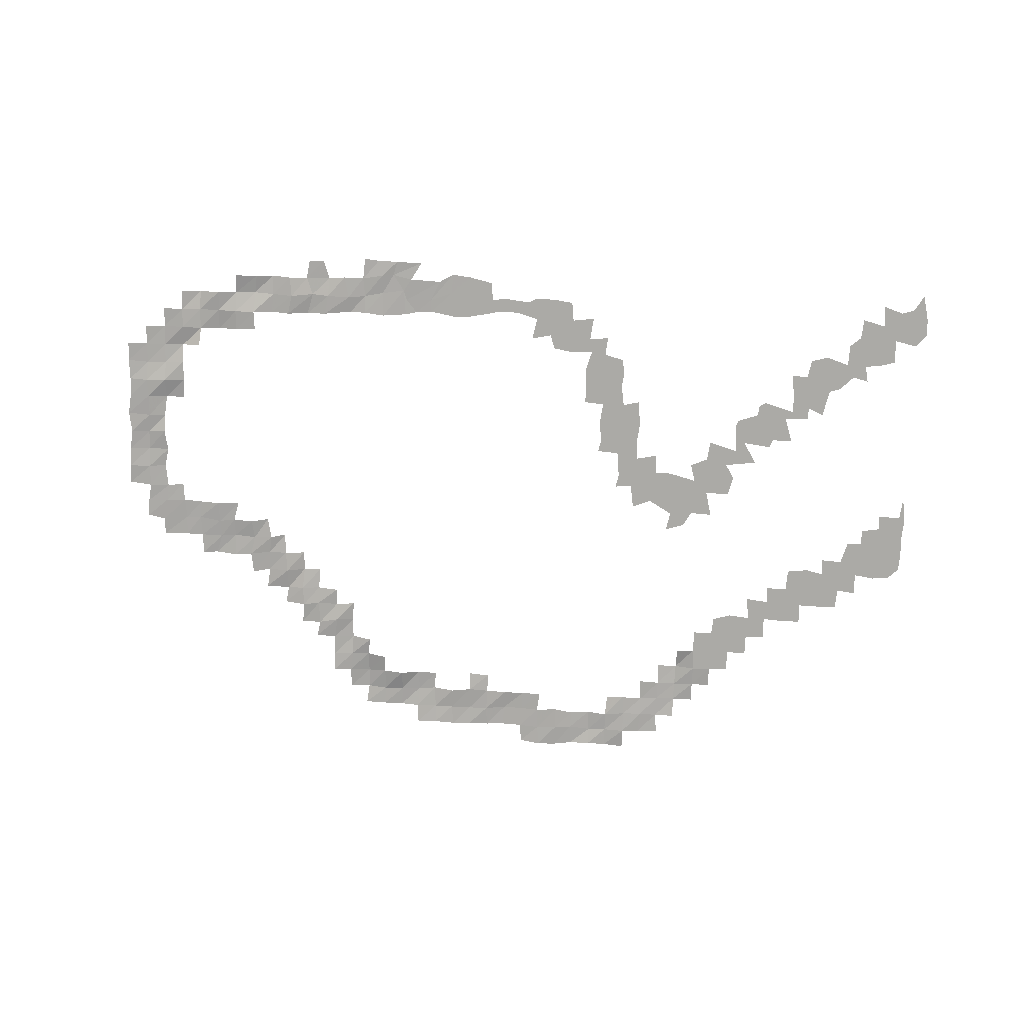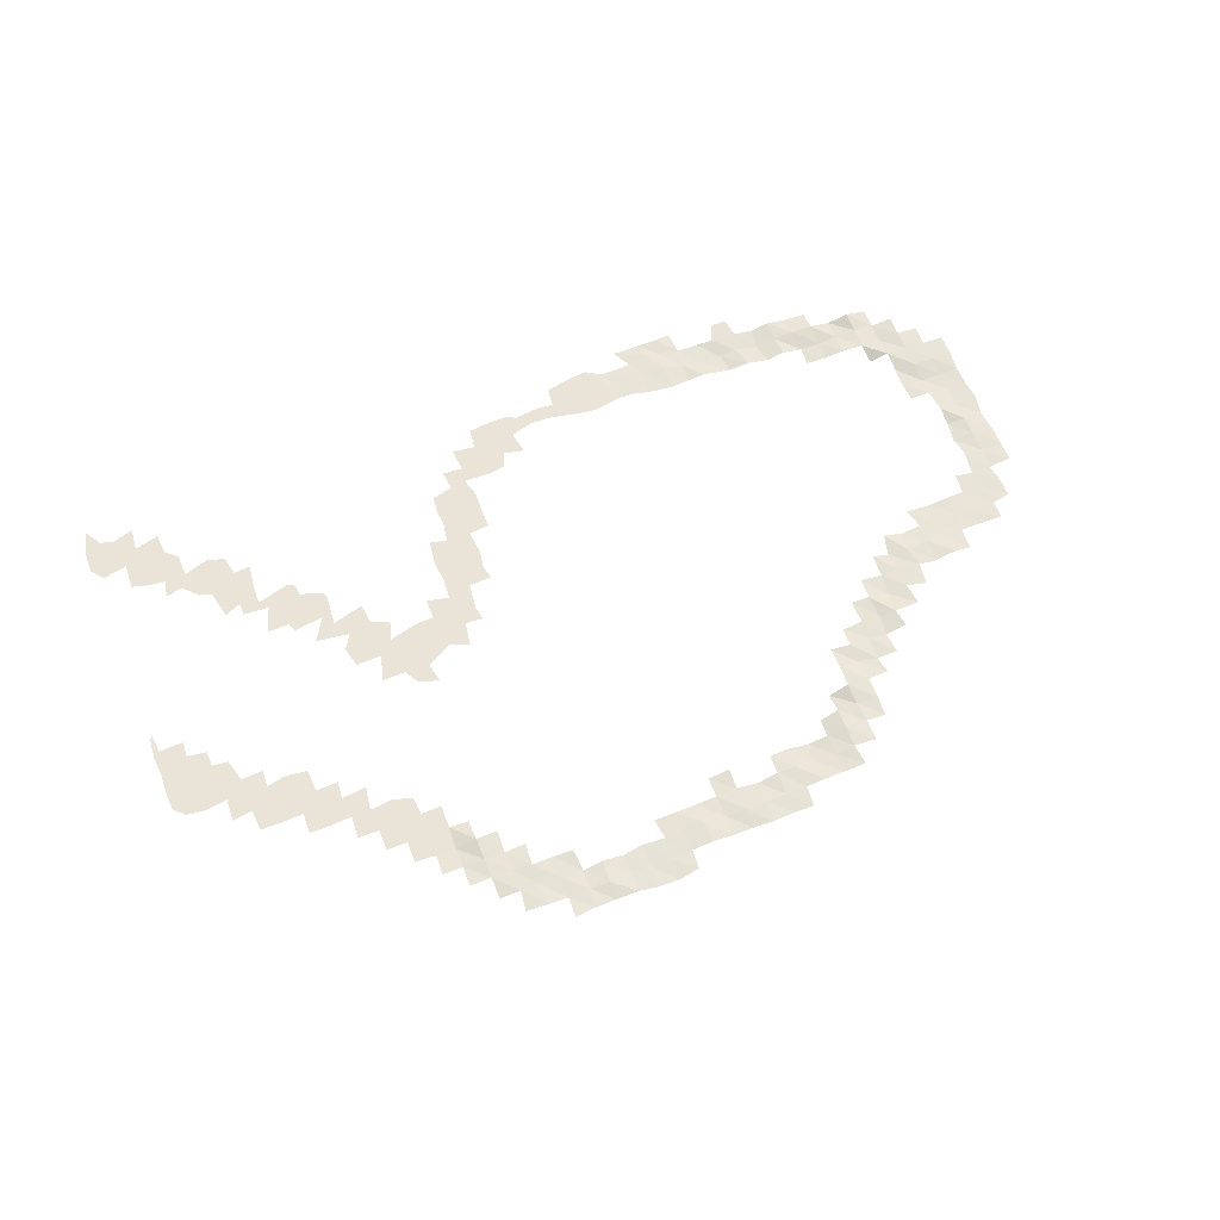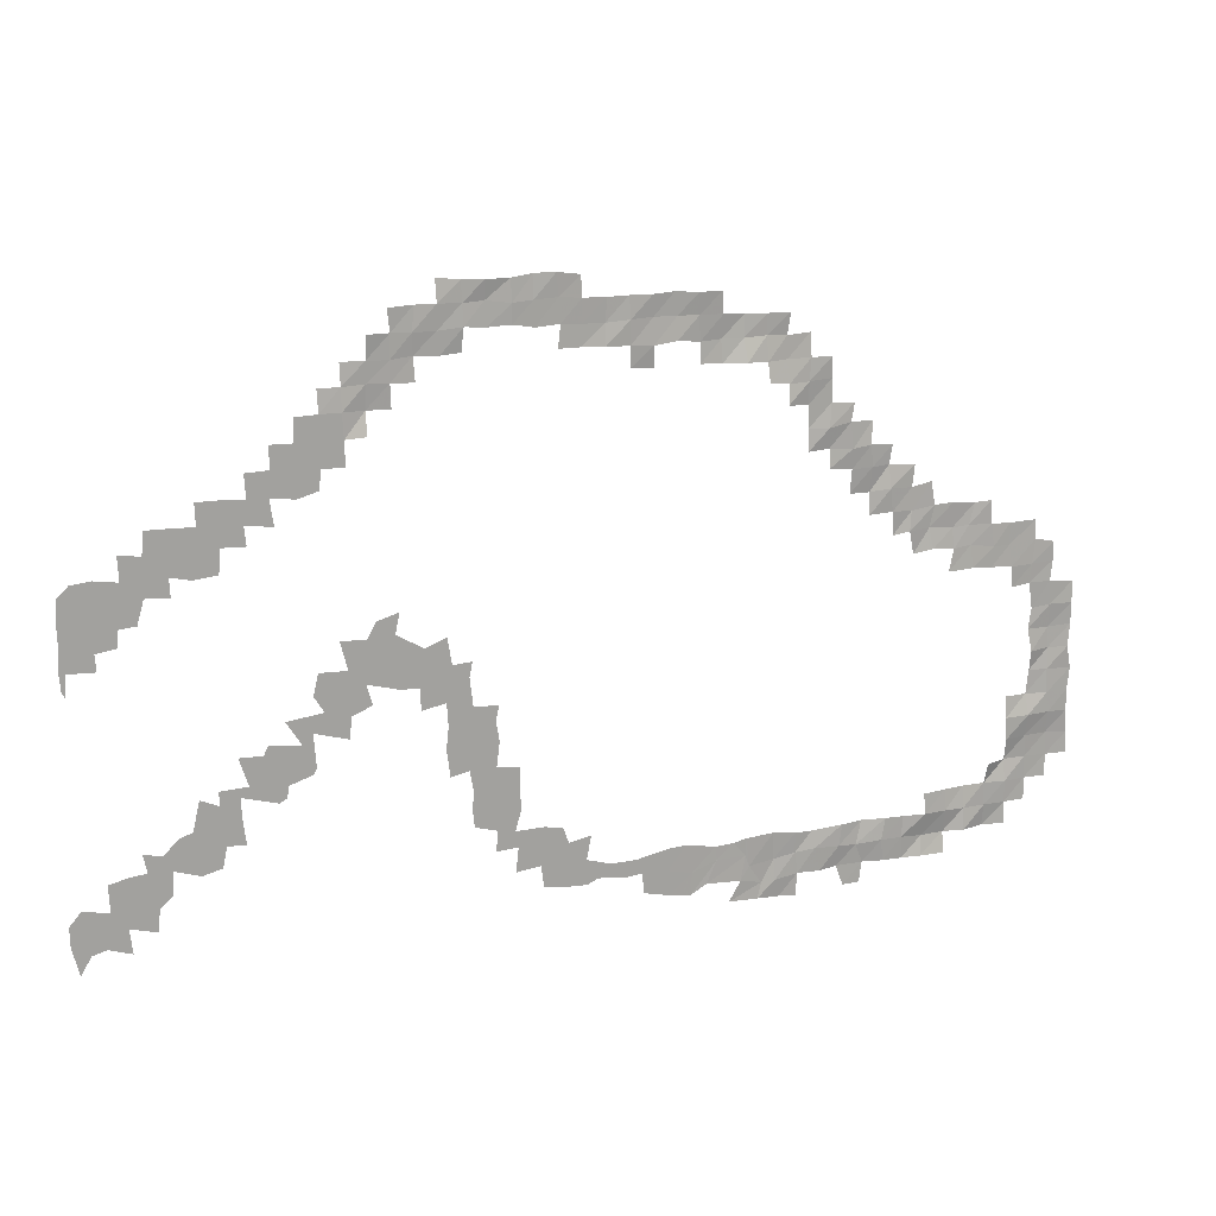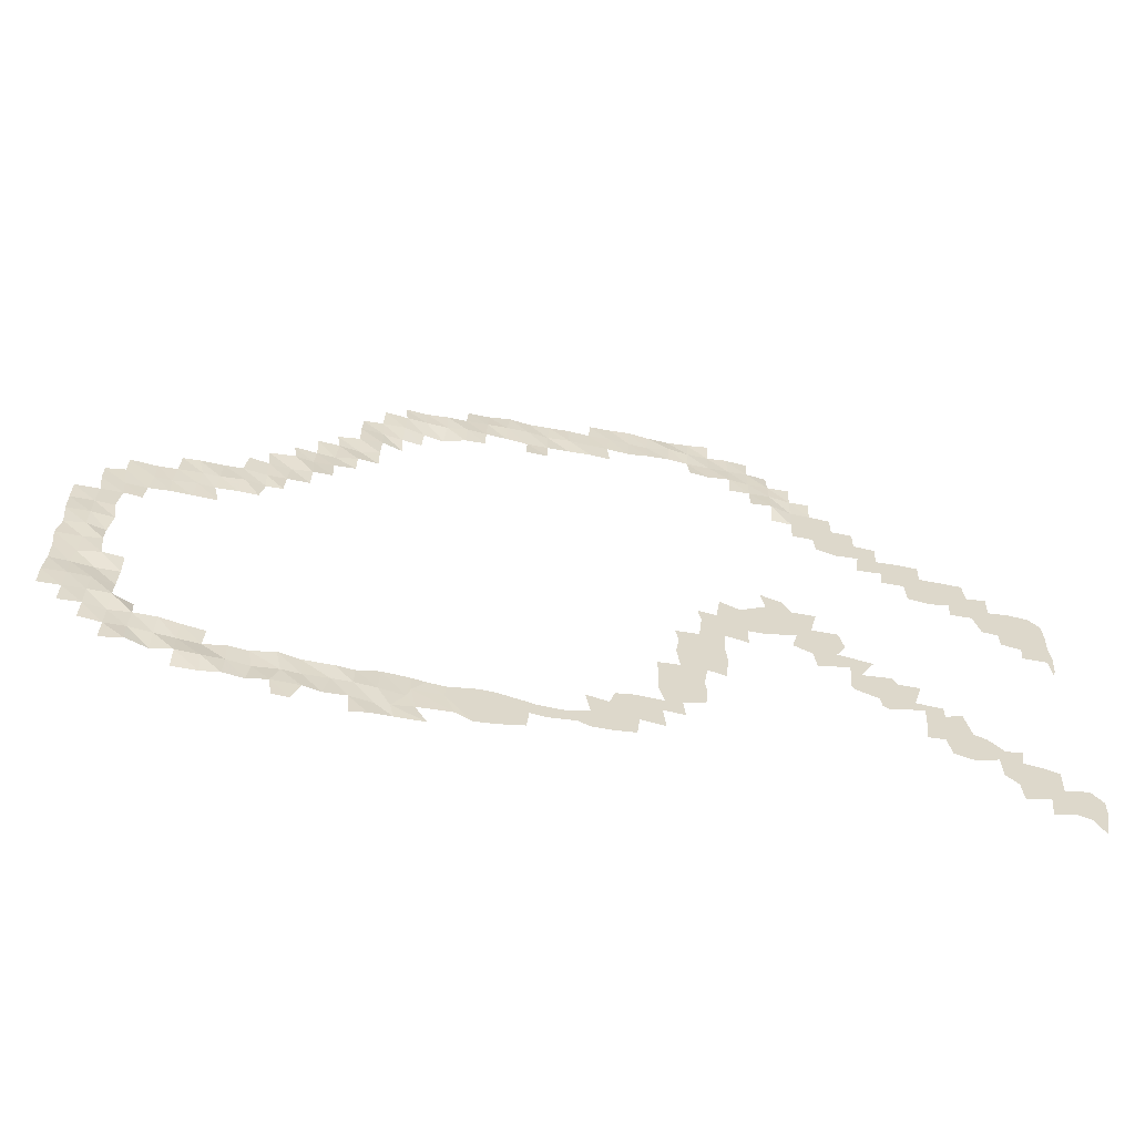
<metadata>
{"format":"obj","ext":"obj","renderer":"f3d","projection":"perspective","resolution":1024,"background":"white","views":[{"elev":-75.8,"azim":177.6,"up":"+Y"},{"elev":61.0,"azim":-21.2,"up":"+Y"},{"elev":16.6,"azim":-19.1,"up":"+Z"},{"elev":-59.6,"azim":167.7,"up":"+Z"}]}
</metadata>
<code>
o Grass
v 29.44 -0.04059 -4.787
v -29.65 0.01276 -17.11
v -30.06 0.01276 -15.37
v -30.09 0.01276 -14.25
v -29.69 0.01276 -1.313
v -29.79 0.01276 -0.0684
v -29.69 0.01276 1.035
v -29.74 0.01276 2.442
v -29.67 0.01276 3.584
v 28.25 -0.1597 -11.33
v 28.25 -0.1179 -10.05
v 28.13 -0.1565 -8.699
v 28.13 -0.1566 -7.359
v 28.27 -0.1203 -6.098
v 28.02 -0.1408 -4.77
v 28.17 -0.07502 -3.395
v 28.18 -0.0949 -2.124
v 28.16 -0.01618 -0.8436
v 26.94 -0.1634 -12.64
v 26.91 -0.1158 -11.32
v 26.85 -0.09692 -9.968
v 26.94 -0.2371 -8.639
v 26.78 -0.217 -7.463
v 26.74 -0.1426 -6.019
v 26.8 -0.026 -4.741
v 26.76 0.01273 -3.499
v 26.78 -0.07044 -2.107
v 26.69 -0.06969 -0.6908
v 26.84 -0.02028 0.523
v 26.85 -0.021 1.64
v 25.64 -0.1006 -13.98
v 25.6 -0.0665 -12.67
v 25.6 -0.06461 -11.31
v 25.53 -0.1002 -10.01
v 25.59 -0.3121 -8.697
v 25.47 -0.02858 -7.44
v 25.63 -0.02138 -6.018
v 25.63 -0.209 -4.837
v 25.39 -0.1108 -3.47
v 25.6 -0.03501 -2.246
v 25.38 -0.03948 -0.6977
v 25.49 -0.04596 0.4276
v 25.67 0.001374 1.894
v 25.64 0.05119 3.039
v 24.32 -0.2794 -15.29
v 24.29 -0.2345 -13.96
v 24.27 -0.252 -12.66
v 24.25 -0.03278 -11.35
v 24.25 -0.2614 -10.09
v 24.18 -0.2455 -8.749
v 24.2 -0.1032 -7.465
v 24.29 -0.03237 -0.8669
v 24.16 -0.06227 0.3684
v 24 -0.004836 1.694
v 23.98 0.000626 2.984
v 22.98 -0.01718 -15.32
v 23.03 -0.1634 -14.01
v 22.95 -0.1517 -12.64
v 23.04 -0.4401 -11.42
v 22.89 -0.02779 0.4571
v 22.99 -0.01196 1.655
v 22.84 0.03422 3.02
v 22.75 0.04977 4.403
v 21.65 -0.384 -15.34
v 21.63 -0.2629 -14.02
v 21.6 -0.1101 -12.67
v 21.67 -0.09278 0.5278
v 21.53 -0.01003 1.908
v 21.39 0.0678 3.064
v 21.75 0.1373 4.334
v 20.39 -0.3754 -16.6
v 20.37 -0.1521 -15.35
v 20.41 -0.365 -13.99
v 20.36 -0.2883 -12.69
v 20.16 -0.05471 0.4348
v 20.48 -0.01543 1.753
v 20.36 0.1019 2.973
v 20.34 0.0422 4.482
v 18.89 -0.3385 -16.63
v 18.99 -0.1572 -15.41
v 19.1 -0.4294 -14.01
v 19 -0.3761 -12.77
v 19.16 -0.01731 1.856
v 18.94 0.1382 3.094
v 19.2 0.117 4.398
v 19 0.1638 5.79
v 17.76 -0.1467 -16.68
v 17.69 -0.2122 -15.34
v 17.78 -0.1976 -14.06
v 17.97 0.09873 1.643
v 17.67 0.0001 3.012
v 17.78 0.1018 4.182
v 17.77 0.1453 5.532
v 17.91 0.1361 6.867
v 16.49 -0.3175 -16.6
v 16.34 -0.385 -15.28
v 16.59 -0.3426 -13.98
v 16.66 0.1558 2.813
v 16.59 0.08339 4.225
v 16.44 0.02585 5.59
v 16.34 0.2129 6.941
v 16.51 0.183 8.069
v 15.1 -0.1186 -17.83
v 15.27 -0.09208 -16.61
v 14.83 -0.1367 -15.45
v 15.18 -0.04014 -14.03
v 15.21 0.1274 4.139
v 15.16 0.2066 5.443
v 15.27 0.06024 6.902
v 15.15 0.01298 8.19
v 15.21 0.1351 9.562
v 14.08 -0.1227 -17.87
v 13.63 -0.08839 -16.65
v 13.71 -0.2486 -15.37
v 13.91 -0.2281 -14.07
v 13.98 0.2051 5.437
v 14.05 0.1211 6.844
v 14.04 0.03715 8.027
v 13.9 0.06792 9.558
v 14.08 0.1023 10.62
v 12.54 -0.1986 -16.76
v 12.22 -0.215 -15.32
v 12.06 -0.07524 -14.27
v 12.69 0.1222 6.975
v 12.68 0.1988 8.124
v 12.62 0.05594 9.296
v 12.75 0.1938 10.72
v 12.75 0.1956 12.07
v 12.7 0.1329 13.3
v 11.08 -0.1336 -18.16
v 11.19 -0.1449 -16.74
v 11.03 -0.1107 -15.46
v 10.99 -0.159 -14.24
v 11.41 0.1711 8.014
v 11.42 0.2596 9.316
v 11.37 0.2618 10.63
v 11.37 0.1482 11.97
v 11.49 0.1998 13.29
v 11.43 0.312 14.67
v 10.09 -0.05417 -18.06
v 9.81 -0.1274 -17
v 9.741 -0.008325 -15.72
v 9.687 -0.05665 -14.09
v 10.08 -0.1194 10.76
v 10.17 0.04365 11.92
v 10.07 0.2196 13.28
v 10.05 0.2572 14.58
v 10.19 0.1737 15.86
v 8.759 -0.05395 -18.02
v 9.009 -0.009385 -17.07
v 8.226 -0.02585 -15.96
v 8.038 -0.02823 -14.24
v 8.929 -0.1768 12.09
v 8.847 -0.03472 13.23
v 8.803 0.1215 14.67
v 8.801 0.1046 15.88
v 7.018 -0.03283 -18
v 7.703 -0.0552 -16.79
v 8 -0.01257 -15.29
v 7.258 0.008634 -14.43
v 7.602 -0.2322 13.3
v 7.458 0.09941 14.62
v 7.502 0.1677 15.91
v 5.631 -0.01544 -16.7
v 6.251 -0.000979 -15.33
v 6.173 0.006893 -14.51
v 6.264 0.1447 13.28
v 6.193 0.2394 14.61
v 6.279 0.1296 15.98
v 6.197 0.06484 17.25
v 4.703 0.007672 -17.26
v 4.741 0.01078 -15.92
v 4.386 0.01276 -14.18
v 5.008 0.1664 13.33
v 4.982 0.2174 14.53
v 4.925 0.1677 15.99
v 4.876 0.07187 17.23
v 3.407 0.01276 -17.12
v 3.289 0.01276 -15.6
v 3.493 0.01276 -14.24
v 3.654 0.07745 14.68
v 3.679 0.1862 16.02
v 3.492 0.1611 17.34
v 1.864 0.01276 -16.77
v 1.732 0.01276 -15.55
v 1.582 0.01276 -14.61
v 2.352 0.187 13.26
v 2.319 0.07574 14.51
v 2.3 0.1738 16.03
v 2.247 0.08221 17.26
v 0.7367 0.01276 -15.67
v 1.491 0.01276 -14.67
v 0.8667 0.01276 -13.47
v 0.9726 0.1102 13.36
v 0.98 0.06745 14.57
v 1.007 0.05296 15.99
v 0.9168 0.11 17.28
v -0.5304 0.01276 -17.23
v -0.8846 0.01276 -15.47
v -0.1102 0.01276 -14.7
v -0.392 0.0624 14.63
v -0.3964 0.1953 15.87
v -0.2761 0.1758 17.24
v -1.498 0.01276 -15.78
v -1.555 0.01276 -14.29
v -1.281 0.01276 -12.86
v -1.743 0.106 14.67
v -1.729 0.127 15.9
v -1.684 0.1057 17.28
v -1.755 0.1223 18.52
v -3.207 0.01276 -16.62
v -2.852 0.01276 -15.74
v -3.453 0.01276 -14.44
v -2.595 0.01276 -13.13
v -2.923 0.01276 -12.19
v -3.051 0.05326 14.67
v -2.895 0.08413 15.97
v -3.005 0.0865 17.39
v -3.099 0.04906 18.72
v -4.063 0.01276 -15.58
v -4.218 0.01276 -14.29
v -4.245 0.01276 -13.49
v -3.981 0.01276 -12
v -4.303 0.05506 15.87
v -4.368 0.0447 17.32
v -4.359 0.1172 18.72
v -5.682 0.01276 -14.48
v -5.515 0.01276 -13
v -5.686 0.01276 -12.03
v -5.334 0.01276 -10.84
v -5.408 0.01276 -9.365
v -5.374 0.01276 -8.281
v -5.546 0.0748 16.09
v -5.533 0.05357 17.23
v -5.591 0.09949 18.54
v -6.803 0.01276 -13.09
v -6.68 0.01276 -11.88
v -6.649 0.01276 -10.93
v -6.677 0.01276 -9.245
v -6.706 0.01276 -8.16
v -6.523 0.01276 -6.677
v -6.723 0.01276 -5.491
v -6.523 0.01276 -4.63
v -6.869 0.1704 16.01
v -6.974 0.2025 17.42
v -6.96 0.05588 18.54
v -8.007 0.01276 -11.52
v -8.121 0.01276 -10.38
v -8.014 0.01276 -9.538
v -8.236 0.01276 -8.18
v -8.065 0.01276 -6.791
v -8.216 0.01276 -5.329
v -7.972 0.01276 -4.527
v -8.16 0.01276 -2.853
v -7.982 0.01276 -1.976
v -8.267 0.1669 14.77
v -8.15 0.0458 16.12
v -8.203 0.1068 17.36
v -8.242 0.1191 18.58
v -9.317 0.01276 -8.428
v -9.52 0.01276 -6.803
v -9.378 0.01276 -5.547
v -9.463 0.01276 -4.173
v -9.259 0.01276 -3.323
v -9.109 0.01276 -2.072
v -9.361 0.01276 -0.4953
v -9.452 0.1233 14.69
v -9.577 0.1029 15.99
v -9.56 0.04831 17.42
v -9.606 0.1827 18.74
v -10.87 0.01276 -4.456
v -10.9 0.01276 -3.179
v -10.26 0.01276 -2.207
v -10.61 0.01276 -0.9775
v -10.76 0.1668 13.35
v -10.84 0.211 14.76
v -10.89 0.1179 15.98
v -10.74 0.1541 17.41
v -11.98 0.01276 -3.139
v -11.95 0.01276 -2.19
v -12.18 0.01276 -0.06339
v -11.93 0.01276 1.171
v -12.04 0.2324 12.02
v -12.1 0.1714 13.42
v -12.09 0.1698 14.63
v -12.03 0.1532 16.03
v -12.19 0.1146 17.34
v -13.5 0.01276 -3.838
v -13.84 0.01276 -2.655
v -13.73 0.01276 -1.252
v -13.74 0.01276 -0.1681
v -13.22 0.01276 0.7707
v -13.4 0.01276 10.71
v -13.4 0.3175 12.05
v -13.36 0.2231 13.44
v -13.35 0.1903 14.65
v -13.35 0.05023 16.03
v -14.82 0.01276 -5.612
v -14.66 0.01276 -4.338
v -15.06 0.01276 -2.594
v -14.78 0.01276 -1.782
v -15.2 0.01276 -0.1015
v -14.59 0.01276 9.192
v -14.63 0.01276 10.65
v -14.7 0.01276 12.1
v -14.7 0.1053 13.39
v -14.73 0.2049 14.69
v -16.79 0.01276 -7.351
v -16.65 0.01276 -7.003
v -16.79 0.01276 -5.049
v -16.12 0.01276 -3.96
v -16.7 0.01276 -3.007
v -16.4 0.01276 -1.73
v -16 0.01276 8.076
v -15.9 0.01276 9.229
v -15.89 0.01276 10.64
v -15.92 0.01276 12.08
v -15.96 0.1235 13.42
v -18.28 0.01276 -8.516
v -18.2 0.01276 -7.829
v -18.04 0.01276 -6.556
v -17.35 0.01276 -5.698
v -18.25 0.01276 -4.24
v -17.2 0.01276 7.723
v -17.32 0.01276 9.405
v -17.24 0.01276 10.68
v -17.23 0.01276 12.04
v -18.71 0.01276 -8.756
v -19.17 0.01276 -7.185
v -19.47 0.01276 -5.995
v -19.21 0.01276 -5.448
v -18.42 0.01276 6.379
v -18.64 0.01276 7.889
v -18.55 0.01276 9.367
v -18.55 0.01276 10.69
v -20.55 0.01276 -10.89
v -20.72 0.01276 -9.494
v -20.79 0.01276 -8.176
v -20.29 0.01276 -7.614
v -20.82 0.01276 -5.959
v -19.89 0.01276 5.45
v -19.99 0.01276 6.548
v -19.82 0.01276 7.901
v -19.89 0.01276 9.316
v -21.88 0.01276 -12.04
v -21.62 0.01276 -10.81
v -22.15 0.01276 -10.15
v -21.92 0.01276 -8.496
v -21.91 0.01276 -7.691
v -21.38 0.01276 4.077
v -21.29 0.01276 5.496
v -21.24 0.01276 6.513
v -21.18 0.01276 8.011
v -23 0.01276 -12.33
v -22.73 0.01276 -11.47
v -23.37 0.01276 -9.814
v -22.97 0.01276 -8.046
v -22.78 0.01276 3.917
v -22.49 0.01276 5.382
v -22.44 0.01276 6.708
v -22.48 0.01276 8.006
v -24.59 0.01276 -13.25
v -24.52 0.01276 -11.85
v -25.02 0.01276 -10.94
v -24.1 0.01276 -10.03
v -23.9 0.01276 3.089
v -23.95 0.01276 4.181
v -23.89 0.01276 5.519
v -23.84 0.01276 6.748
v -25.44 0.01276 -15.2
v -25.32 0.01276 -13.89
v -25.85 0.01276 -11.78
v -26.08 0.01276 -10.68
v -25.68 0.01276 1.761
v -25.28 0.01276 3.174
v -25.18 0.01276 4.184
v -25.25 0.01276 5.403
v -25.13 0.01276 6.751
v -26.83 0.01276 -16.25
v -26.99 0.01276 -14.8
v -26.65 0.01276 -13.37
v -26.91 0.01276 -11.9
v -26.7 0.01276 0.6898
v -26.68 0.01276 1.669
v -26.52 0.01276 2.793
v -26.45 0.01276 4.155
v -26.51 0.01276 5.592
v -28.16 0.01276 -15.81
v -28.08 0.01276 -14.59
v -27.89 0.01276 -13.77
v -27.95 0.01276 -12.17
v -27.84 0.01276 -0.4806
v -27.92 0.01276 0.492
v -28.02 0.01276 1.706
v -27.78 0.01276 3.039
v -27.81 0.01276 4.356
v -29.01 0.01276 -16.04
v -28.98 0.01276 -15.2
v -29.39 0.01276 -13.43
v -29.53 0.01276 -1.694
v -29.39 0.01276 -0.4201
v -29.05 0.01276 0.504
v -29.26 0.01276 1.523
v -29.16 0.01276 2.89
v -28.99 0.01276 4.224
f 11 10 20 21
f 12 11 21 22
f 13 12 22 23
f 14 13 23 24
f 15 14 24 25
f 16 15 25 26
f 17 16 26 27
f 18 17 27 28
f 20 19 32 33
f 21 20 33 34
f 22 21 34 35
f 23 22 35 36
f 24 23 36 37
f 25 24 37 38
f 26 25 38 39
f 27 26 39 40
f 28 27 40 41
f 29 28 41 42
f 30 29 42 43
f 32 31 46 47
f 33 32 47 48
f 34 33 48 49
f 35 34 49 50
f 36 35 50 51
f 42 41 52 53
f 43 42 53 54
f 44 43 54 55
f 46 45 56 57
f 47 46 57 58
f 48 47 58 59
f 54 53 60 61
f 55 54 61 62
f 57 56 64 65
f 58 57 65 66
f 61 60 67 68
f 62 61 68 69
f 63 62 69 70
f 65 64 72 73
f 66 65 73 74
f 68 67 75 76
f 69 68 76 77
f 70 69 77 78
f 72 71 79 80
f 73 72 80 81
f 74 73 81 82
f 77 76 83 84
f 78 77 84 85
f 80 79 87 88
f 81 80 88 89
f 84 83 90 91
f 85 84 91 92
f 86 85 92 93
f 88 87 95 96
f 89 88 96 97
f 92 91 98 99
f 93 92 99 100
f 94 93 100 101
f 96 95 104 105
f 97 96 105 106
f 100 99 107 108
f 101 100 108 109
f 102 101 109 110
f 104 103 112 113
f 105 104 113 114
f 106 105 114 115
f 109 108 116 117
f 110 109 117 118
f 111 110 118 119
f 114 113 121 122
f 115 114 122 123
f 118 117 124 125
f 119 118 125 126
f 120 119 126 127
f 122 121 131 132
f 123 122 132 133
f 126 125 134 135
f 127 126 135 136
f 128 127 136 137
f 129 128 137 138
f 131 130 140 141
f 132 131 141 142
f 133 132 142 143
f 137 136 144 145
f 138 137 145 146
f 139 138 146 147
f 141 140 149 150
f 142 141 150 151
f 143 142 151 152
f 146 145 153 154
f 147 146 154 155
f 148 147 155 156
f 150 149 157 158
f 151 150 158 159
f 152 151 159 160
f 155 154 161 162
f 156 155 162 163
f 159 158 164 165
f 160 159 165 166
f 162 161 167 168
f 163 162 168 169
f 165 164 171 172
f 166 165 172 173
f 168 167 174 175
f 169 168 175 176
f 170 169 176 177
f 172 171 178 179
f 173 172 179 180
f 176 175 181 182
f 177 176 182 183
f 179 178 184 185
f 180 179 185 186
f 182 181 188 189
f 183 182 189 190
f 186 185 191 192
f 188 187 194 195
f 189 188 195 196
f 190 189 196 197
f 192 191 199 200
f 196 195 201 202
f 197 196 202 203
f 200 199 204 205
f 202 201 207 208
f 203 202 208 209
f 205 204 212 213
f 206 205 213 214
f 208 207 216 217
f 209 208 217 218
f 210 209 218 219
f 213 212 220 221
f 214 213 221 222
f 215 214 222 223
f 218 217 224 225
f 219 218 225 226
f 222 221 227 228
f 223 222 228 229
f 225 224 233 234
f 226 225 234 235
f 229 228 236 237
f 230 229 237 238
f 231 230 238 239
f 232 231 239 240
f 234 233 244 245
f 235 234 245 246
f 238 237 247 248
f 239 238 248 249
f 240 239 249 250
f 241 240 250 251
f 242 241 251 252
f 243 242 252 253
f 245 244 257 258
f 246 245 258 259
f 251 250 260 261
f 252 251 261 262
f 253 252 262 263
f 254 253 263 264
f 255 254 264 265
f 257 256 267 268
f 258 257 268 269
f 259 258 269 270
f 264 263 271 272
f 265 264 272 273
f 266 265 273 274
f 268 267 276 277
f 269 268 277 278
f 273 272 279 280
f 274 273 280 281
f 276 275 284 285
f 277 276 285 286
f 278 277 286 287
f 280 279 289 290
f 281 280 290 291
f 282 281 291 292
f 284 283 294 295
f 285 284 295 296
f 286 285 296 297
f 289 288 299 300
f 290 289 300 301
f 291 290 301 302
f 294 293 304 305
f 295 294 305 306
f 296 295 306 307
f 299 298 310 311
f 300 299 311 312
f 301 300 312 313
f 304 303 315 316
f 305 304 316 317
f 306 305 317 318
f 309 308 320 321
f 310 309 321 322
f 311 310 322 323
f 315 314 324 325
f 316 315 325 326
f 317 316 326 327
f 320 319 328 329
f 321 320 329 330
f 322 321 330 331
f 325 324 333 334
f 326 325 334 335
f 329 328 338 339
f 330 329 339 340
f 333 332 342 343
f 334 333 343 344
f 337 336 346 347
f 338 337 347 348
f 339 338 348 349
f 342 341 351 352
f 343 342 352 353
f 346 345 354 355
f 347 346 355 356
f 348 347 356 357
f 351 350 358 359
f 352 351 359 360
f 353 352 360 361
f 355 354 363 364
f 356 355 364 365
f 359 358 367 368
f 360 359 368 369
f 363 362 371 372
f 364 363 372 373
f 367 366 375 376
f 368 367 376 377
f 369 368 377 378
f 371 370 380 381
f 372 371 381 382
f 375 374 384 385
f 376 375 385 386
f 377 376 386 387
f 380 379 388 389
f 381 380 389 390
f 382 381 390 391
f 384 383 393 394
f 385 384 394 395
f 386 385 395 396
f 389 388 397 398
f 390 389 398 399
f 393 392 401 402
f 394 393 402 403
f 395 394 403 404
f 396 395 404 405
f 3 398 397
f 4 399 398
f 5 401 400
f 6 402 401
f 7 403 402
f 8 404 403
f 9 405 404
f 2 3 397
f 3 4 398
f 5 6 401
f 6 7 402
f 7 8 403
f 8 9 404
l 1 15
l 193 192
l 199 198
l 212 211

</code>
